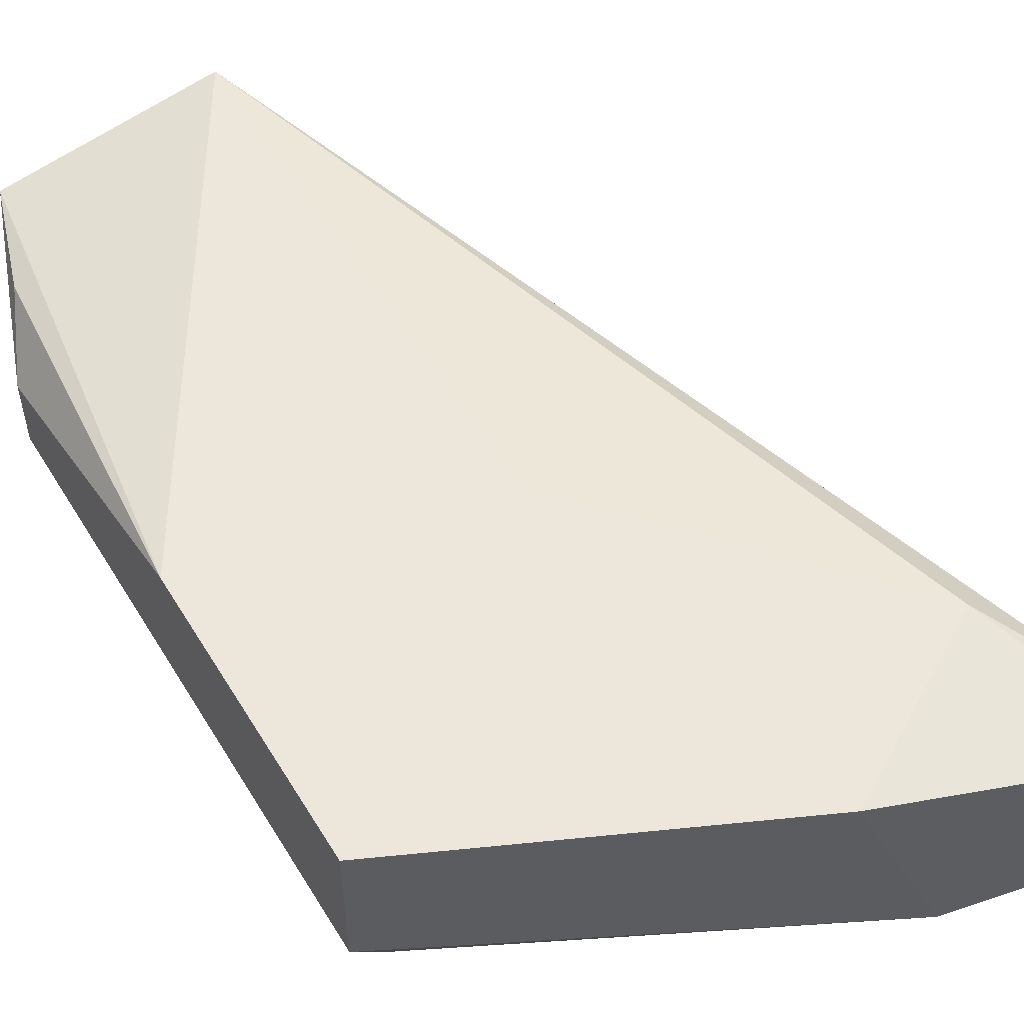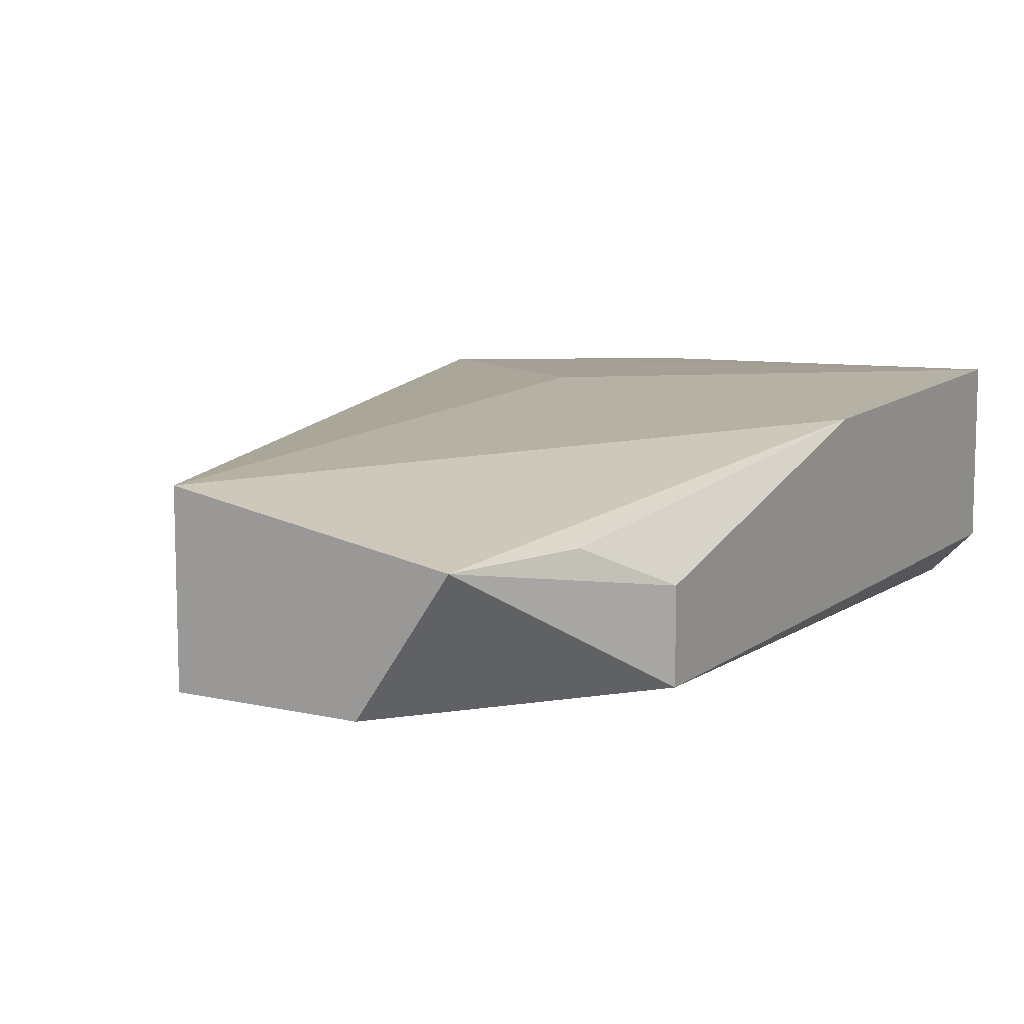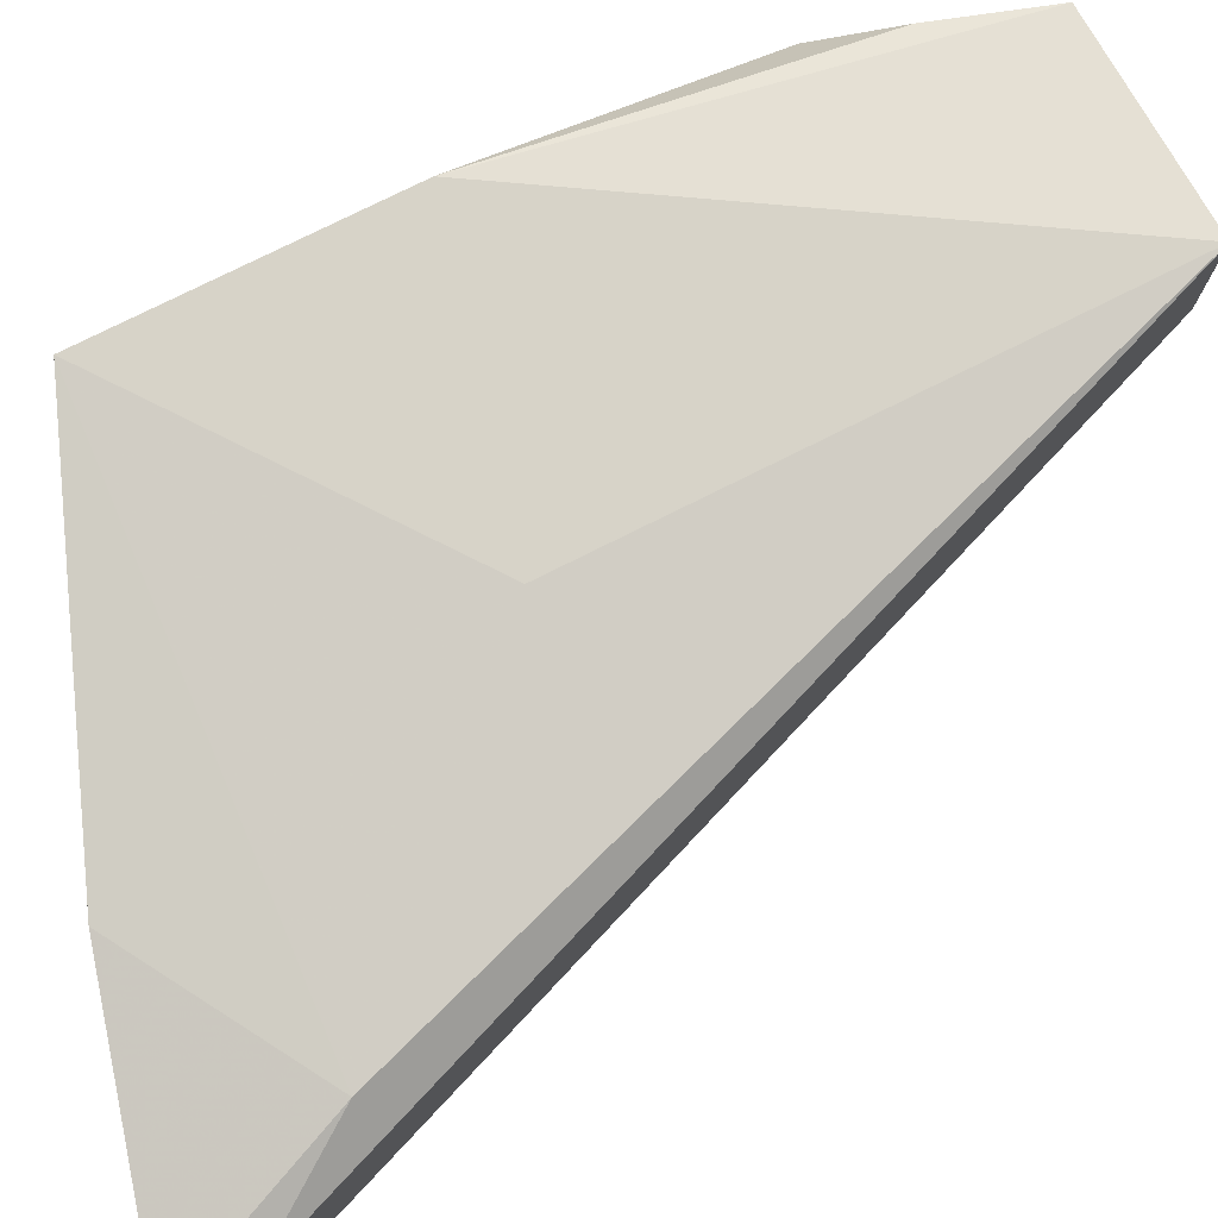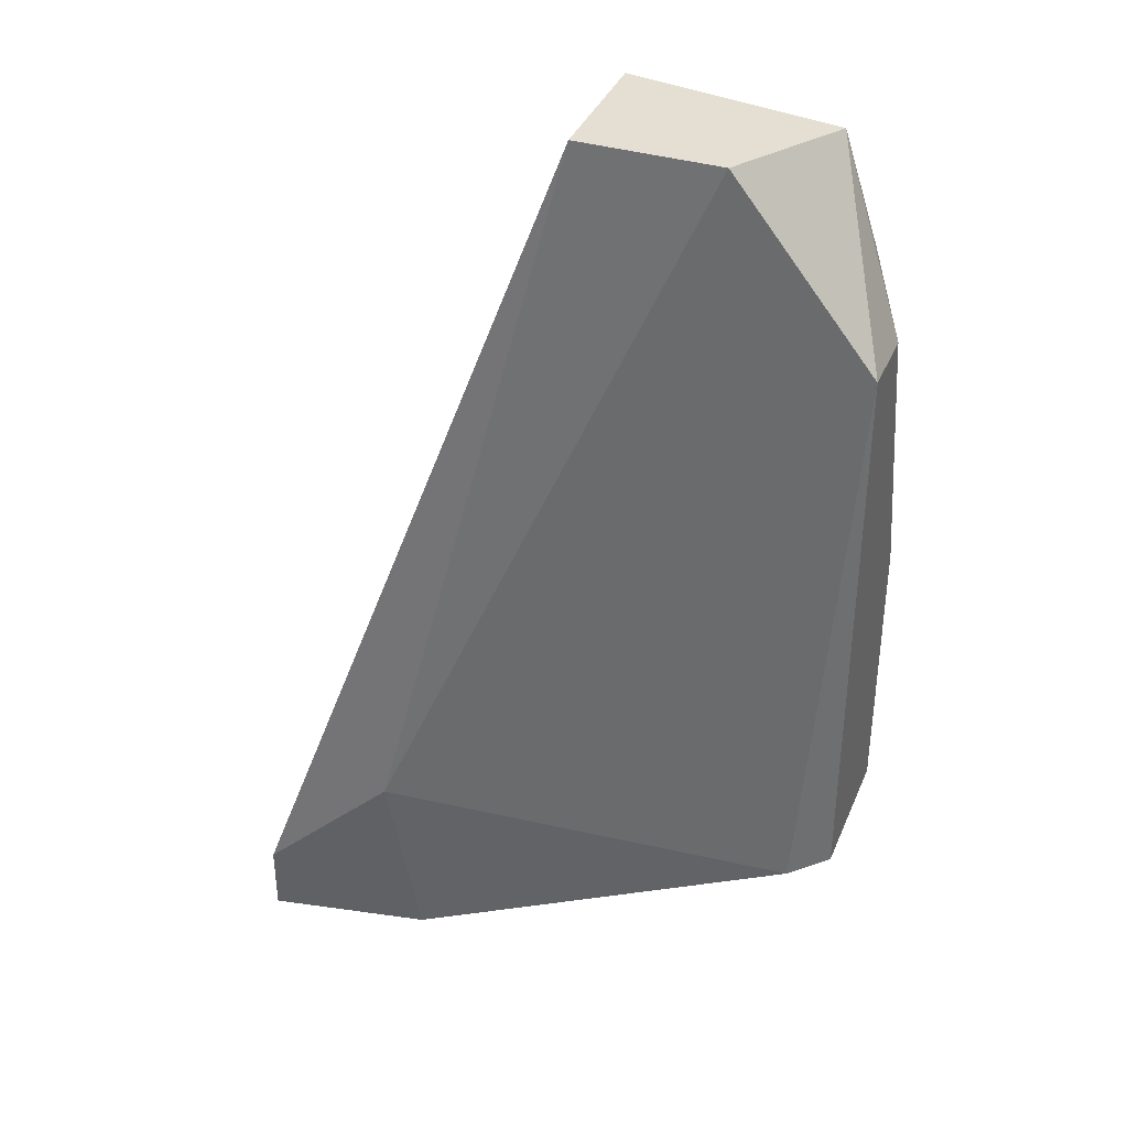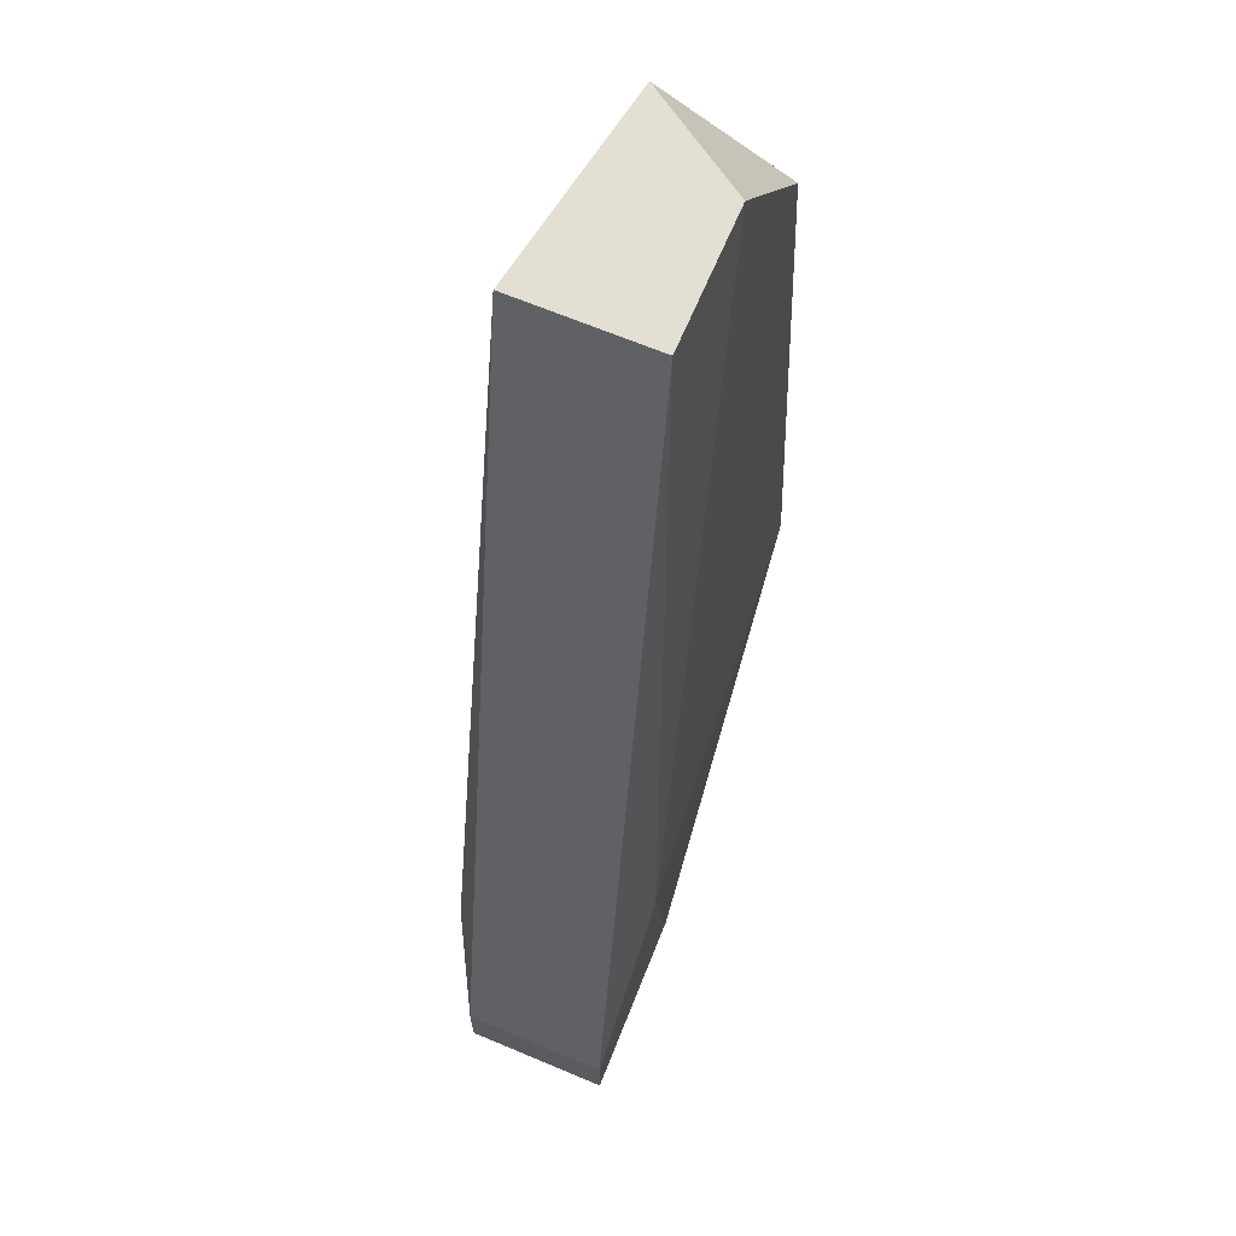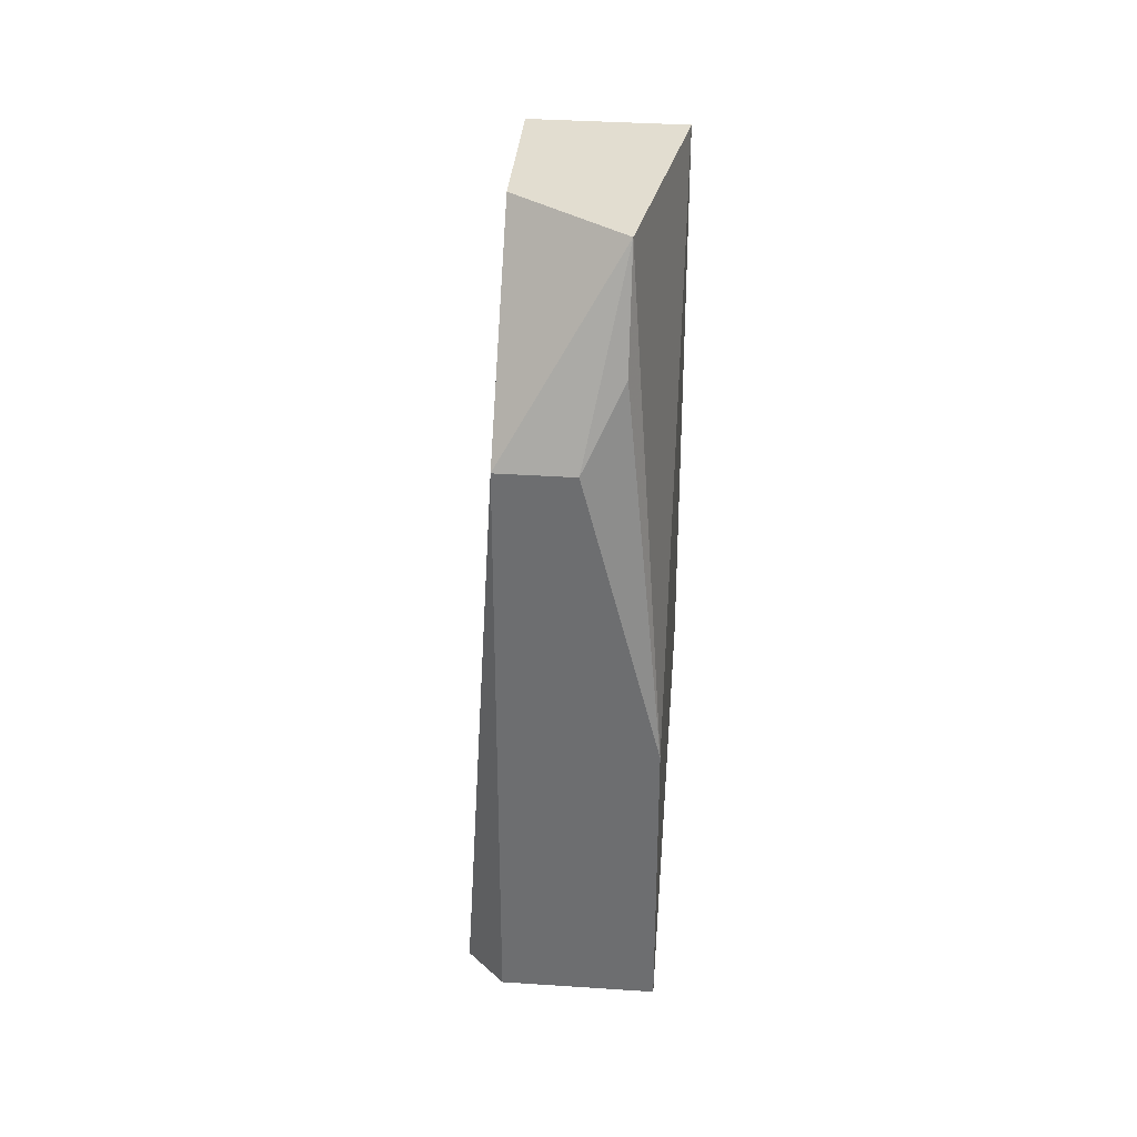
<metadata>
{"format":"obj","ext":"obj","renderer":"f3d","projection":"perspective","resolution":1024,"background":"white","views":[{"elev":54.0,"azim":149.1,"up":"+Y"},{"elev":11.8,"azim":30.0,"up":"+Y"},{"elev":76.8,"azim":-116.6,"up":"+Y"},{"elev":37.1,"azim":21.1,"up":"+Z"},{"elev":67.0,"azim":-67.2,"up":"+Z"},{"elev":35.1,"azim":95.1,"up":"+Z"}]}
</metadata>
<code>
v 0.005366 -0.04792 -0.04041
v 0.005366 -0.04267 -0.06012
v 0.005366 -0.04267 -0.04041
v 0.01589 -0.04792 -0.04698
v 0.01589 -0.04792 -0.06801
v 0.01589 -0.0453 -0.04698
v 0.01589 -0.04267 -0.0575
v 0.01589 -0.04267 -0.06801
v -0.001205 -0.05055 -0.06801
v 0.00274 -0.04398 -0.07327
v 0.01063 -0.04792 -0.04041
v 0.01457 -0.04398 -0.04436
v 0.01457 -0.04924 -0.06801
v -0.006465 -0.0453 -0.0759
v -0.006465 -0.0453 -0.07327
v -0.006465 -0.05055 -0.0759
v -0.006465 -0.05055 -0.07327
v 0.01326 -0.04398 -0.04041
v -0.003835 -0.04398 -0.06933
v 0.00011 -0.05055 -0.07459
f 14 20 16
f 8 2 3
f 17 1 3
f 8 6 4
f 3 1 11
f 1 17 9
f 13 4 9
f 20 13 9
f 17 20 9
f 11 1 9
f 4 11 9
f 2 8 19
f 3 2 19
f 6 12 18
f 4 6 18
f 3 11 18
f 11 4 18
f 12 6 7
f 6 8 7
f 8 3 7
f 18 12 7
f 3 18 7
f 8 4 5
f 4 13 5
f 20 8 5
f 13 20 5
f 14 17 15
f 17 3 15
f 19 14 15
f 3 19 15
f 8 20 10
f 20 14 10
f 19 8 10
f 14 19 10
f 17 14 16
f 20 17 16

</code>
